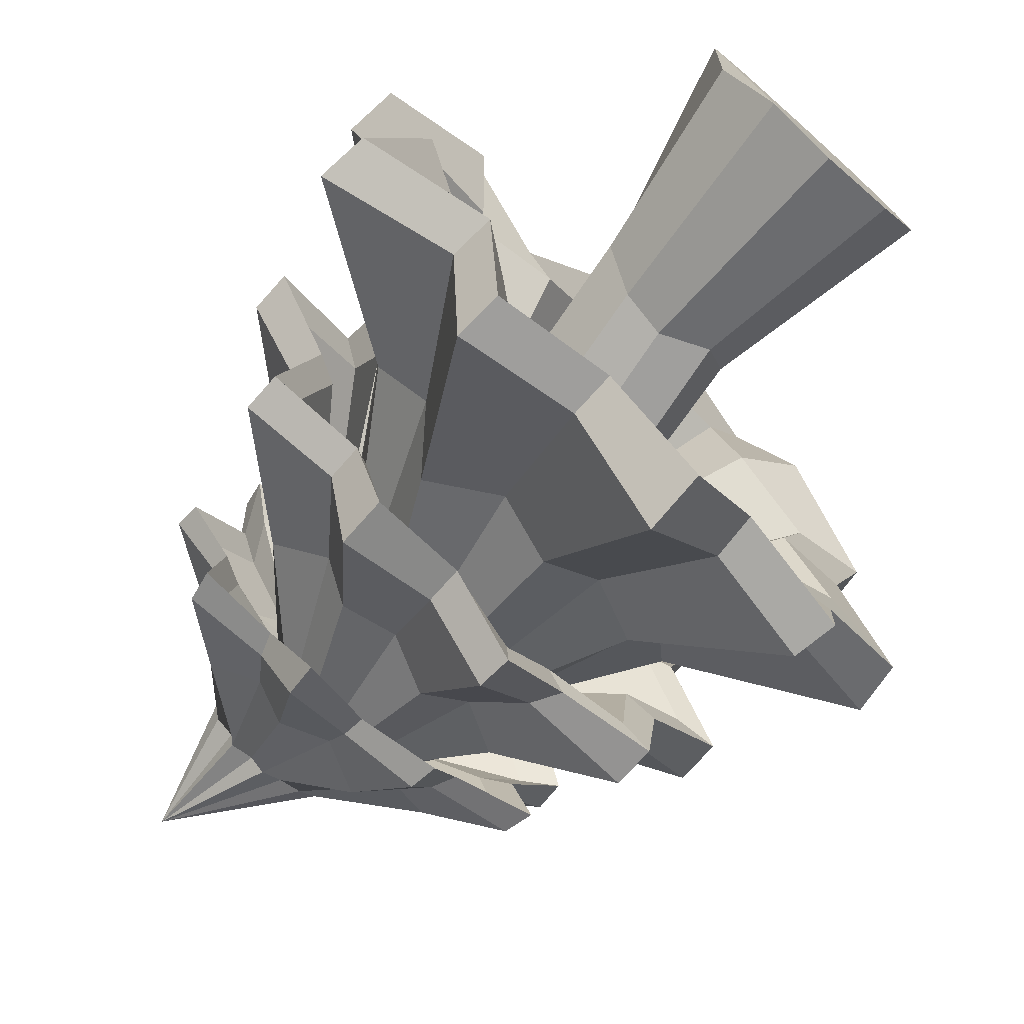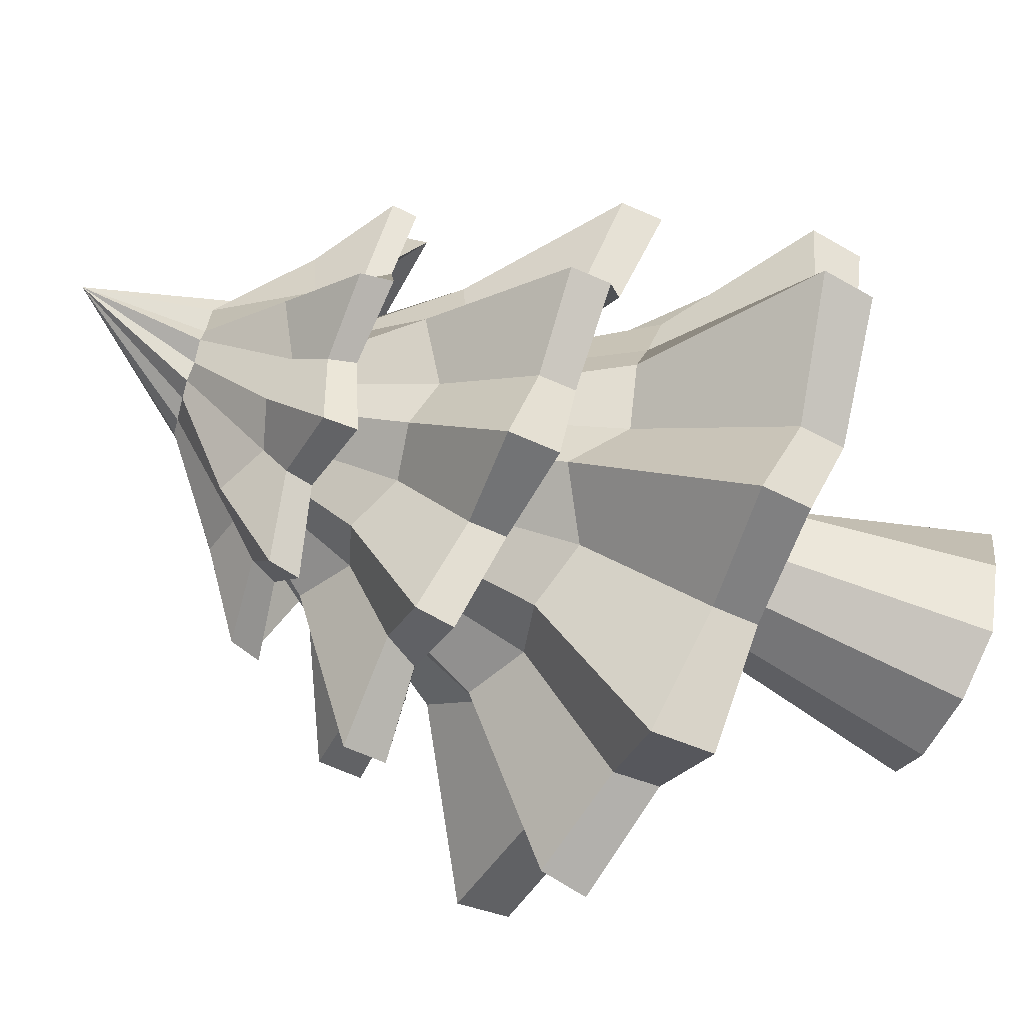
<metadata>
{"format":"obj","ext":"obj","renderer":"f3d","projection":"perspective","resolution":1024,"background":"white","views":[{"elev":-75.0,"azim":-41.7,"up":"+Z"},{"elev":-73.4,"azim":-113.1,"up":"+Z"}]}
</metadata>
<code>
g default
v 0.1966 0.7312 -0.1044
v 0.2185 0.7233 -0.1922
v 0.1283 0.7355 -0.1984
v 0.09452 0.7233 -0.2823
v 0.01787 0.7403 -0.2343
v -0.05878 0.7287 -0.2823
v -0.0926 0.7438 -0.1984
v -0.1828 0.7466 -0.1921
v -0.1591 0.7394 -0.1005
v -0.2294 0.738 -0.04348
v -0.1563 0.7365 0.01281
v -0.1753 0.7111 0.09945
v -0.08184 0.7206 0.09529
v -0.03456 0.6974 0.1895
v 0.0284 0.7073 0.1154
v 0.1018 0.6917 0.1667
v 0.1428 0.6831 0.1057
v 0.2115 0.6748 0.08714
v 0.2027 0.6892 0.01171
v 0.2659 0.7211 -0.04636
v -0.03216 0.9977 -0.06807
v 0.0065 0.853 0.01949
v 0.02807 0.8516 0.01467
v 0.04764 0.846 0.003733
v 0.06577 0.8489 -0.009149
v 0.07373 0.8485 -0.02952
v 0.08519 0.8514 -0.05201
v 0.0759 0.8522 -0.07613
v 0.06542 0.8562 -0.09853
v 0.04705 0.8579 -0.1122
v 0.02391 0.8615 -0.1127
v 0.002174 0.8638 -0.123
v -0.01466 0.8636 -0.1104
v -0.03838 0.8669 -0.1083
v -0.0433 0.8658 -0.0878
v -0.06283 0.8669 -0.07227
v -0.07393 0.8537 -0.05101
v -0.06532 0.8545 -0.02808
v -0.04945 0.8556 -0.01059
v -0.03535 0.853 0.005315
v -0.01246 0.8528 0.00939
v 0.1628 0.7661 -0.09331
v 0.187 0.7752 -0.04637
v 0.1673 0.7482 0.000581
v 0.1497 0.7577 0.04475
v 0.1102 0.7403 0.06992
v 0.06964 0.7669 0.08604
v 0.02455 0.7513 0.09669
v -0.0239 0.7763 0.1033
v -0.064 0.7639 0.07654
v -0.1098 0.7734 0.05171
v -0.1221 0.768 0.001206
v -0.1471 0.7902 -0.04502
v -0.126 0.7785 -0.09268
v -0.117 0.8028 -0.1443
v -0.07142 0.775 -0.1693
v -0.03366 0.7842 -0.205
v 0.01787 0.7675 -0.1983
v 0.0694 0.7923 -0.205
v 0.1072 0.7675 -0.1693
v 0.1501 0.7784 -0.1501
v 0.2647 0.6892 -0.04636
v 0.2103 0.7036 -0.1089
v 0.2107 0.661 0.01616
v 0.2132 0.6408 0.088
v 0.141 0.6537 0.1173
v 0.1036 0.6594 0.1744
v 0.02849 0.6779 0.1298
v -0.03748 0.665 0.1972
v -0.09023 0.6949 0.1069
v -0.1798 0.6847 0.103
v -0.164 0.7154 0.01458
v -0.2283 0.7119 -0.04348
v -0.1754 0.7146 -0.1016
v -0.1893 0.7141 -0.1969
v -0.1028 0.7164 -0.2086
v -0.06089 0.6944 -0.2838
v 0.01787 0.7124 -0.2487
v 0.09701 0.6909 -0.2899
v 0.1368 0.7077 -0.2101
v 0.2251 0.6909 -0.1969
v 0.0212 0.7541 -0.04532
v -0.0734 0.7561 -0.014
v -0.1024 0.7587 -0.0444
v -0.07636 0.7591 -0.07651
v -0.08494 0.7594 -0.1211
v -0.0409 0.7594 -0.1277
v -0.02098 0.7594 -0.1645
v 0.0184 0.7594 -0.147
v 0.05797 0.7594 -0.1676
v 0.07787 0.7591 -0.1277
v 0.122 0.7589 -0.1211
v 0.1148 0.7561 -0.07711
v 0.1467 0.7535 -0.04584
v 0.1162 0.7491 -0.01458
v 0.1183 0.7442 0.02134
v 0.08243 0.7421 0.03601
v 0.06489 0.7374 0.07593
v 0.02576 0.7421 0.05533
v -0.01188 0.7432 0.07593
v -0.03374 0.749 0.03601
v -0.07835 0.7535 0.02942
v -0.08426 0.7337 -0.1844
v -0.158 0.7321 -0.1742
v -0.1457 0.7323 -0.09404
v -0.1905 0.7304 -0.04376
v -0.1368 0.732 0.006009
v -0.1494 0.7098 0.08091
v -0.07329 0.7156 0.08567
v -0.02216 0.6929 0.1608
v 0.02767 0.7016 0.1074
v 0.09202 0.6782 0.1449
v 0.1234 0.6847 0.09294
v 0.1848 0.6763 0.068
v 0.1823 0.6919 0.00694
v 0.2293 0.7129 -0.04621
v 0.1817 0.7238 -0.09936
v 0.1941 0.7157 -0.1742
v 0.1191 0.7275 -0.1854
v 0.08529 0.7159 -0.2532
v 0.01803 0.7309 -0.2182
v -0.04892 0.7183 -0.248
v -0.1125 0.3609 0.2585
v -0.02431 0.3538 0.3779
v 0.0843 0.3313 0.2775
v 0.2276 0.3779 0.3234
v 0.2666 0.3313 0.1651
v 0.3953 0.3825 0.128
v 0.327 0.3784 -0.00572
v 0.4165 0.3937 -0.1422
v 0.2798 0.369 -0.1961
v 0.2684 0.3632 -0.3362
v 0.1464 0.3393 -0.3337
v 0.05826 0.3442 -0.4391
v -0.05074 0.3238 -0.3526
v -0.1839 0.3362 -0.3822
v -0.2232 0.3009 -0.2521
v -0.364 0.3353 -0.2051
v -0.3045 0.3009 -0.06846
v -0.3613 0.3162 0.05457
v -0.2377 0.3027 0.121
v -0.2385 0.3324 0.2876
v -0.05378 0.6379 -0.1235
v -0.07268 0.6337 -0.08895
v -0.08538 0.6321 -0.06254
v -0.08628 0.6319 -0.01745
v -0.07706 0.6295 0.01823
v -0.04722 0.6324 0.0497
v -0.008526 0.6316 0.06471
v 0.02951 0.6366 0.07629
v 0.0657 0.6392 0.06892
v 0.1011 0.6456 0.05397
v 0.1268 0.648 0.02655
v 0.1463 0.6476 -0.003184
v 0.1527 0.6517 -0.03801
v 0.1508 0.6507 -0.07211
v 0.1362 0.65 -0.1067
v 0.1168 0.6506 -0.1304
v 0.08948 0.6522 -0.1451
v 0.05444 0.6497 -0.1609
v 0.02005 0.6477 -0.1617
v -0.01822 0.6432 -0.1403
v -0.06726 0.4503 0.1555
v -0.1377 0.4707 0.1372
v -0.1672 0.4396 0.07319
v -0.2121 0.4276 0.01778
v -0.1947 0.4398 -0.05325
v -0.1921 0.4543 -0.13
v -0.1389 0.4401 -0.1757
v -0.09812 0.4914 -0.2352
v -0.02677 0.4478 -0.2412
v 0.04063 0.4675 -0.2653
v 0.1013 0.4526 -0.2288
v 0.1693 0.4837 -0.2092
v 0.1978 0.4635 -0.1426
v 0.2421 0.503 -0.08531
v 0.2259 0.4594 -0.01553
v 0.2279 0.476 0.05605
v 0.1737 0.4504 0.1029
v 0.1333 0.491 0.162
v 0.06191 0.4504 0.168
v 0.002832 0.4686 0.1945
v -0.2343 0.2761 0.2826
v -0.1103 0.3134 0.2539
v -0.2335 0.2512 0.1186
v -0.3551 0.2596 0.05321
v -0.2993 0.2529 -0.06786
v -0.3578 0.2809 -0.2024
v -0.2192 0.2529 -0.2486
v -0.1805 0.2846 -0.3767
v -0.04951 0.2761 -0.3474
v 0.05776 0.279 -0.4326
v 0.1445 0.2909 -0.3289
v 0.2734 0.3133 -0.3454
v 0.301 0.326 -0.2041
v 0.4103 0.3378 -0.1404
v 0.3456 0.3312 -0.003756
v 0.3895 0.3236 0.1254
v 0.2628 0.2837 0.162
v 0.2244 0.3224 0.3177
v 0.08338 0.2837 0.2726
v -0.0235 0.2983 0.3715
v 0.01549 0.4546 -0.03668
v -0.1207 0.4546 0.1171
v -0.1243 0.4546 0.04544
v -0.1686 0.4546 0.008152
v -0.1456 0.4546 -0.05301
v -0.1721 0.4546 -0.1199
v -0.1049 0.4546 -0.1453
v -0.08457 0.4546 -0.21
v -0.01784 0.4546 -0.1961
v 0.03743 0.4546 -0.242
v 0.08169 0.4546 -0.1865
v 0.1475 0.4546 -0.1867
v 0.1568 0.4546 -0.1195
v 0.214 0.4546 -0.08866
v 0.1789 0.4546 -0.02036
v 0.2016 0.4546 0.04332
v 0.1382 0.4546 0.07183
v 0.1205 0.4546 0.1415
v 0.0512 0.4546 0.1225
v -0.004069 0.4546 0.1685
v -0.04902 0.4546 0.1124
v 0.2651 0.3291 -0.01192
v 0.3186 0.3296 -0.1159
v 0.2315 0.3389 -0.1627
v 0.2173 0.3311 -0.265
v 0.1172 0.3171 -0.2648
v 0.04984 0.3128 -0.3492
v -0.03427 0.308 -0.2793
v -0.1358 0.3133 -0.3005
v -0.1667 0.2936 -0.2021
v -0.269 0.2796 -0.1634
v -0.2287 0.2936 -0.06161
v -0.2636 0.2809 0.03147
v -0.1962 0.2936 0.08821
v -0.1909 0.3234 0.1973
v -0.08173 0.3127 0.1901
v -0.01332 0.3236 0.2755
v 0.07079 0.3127 0.2055
v 0.1763 0.3236 0.2344
v 0.2033 0.3127 0.1284
v 0.2996 0.3271 0.08498
v 0.1318 -0.00013 -0.03689
v 0.08408 -0.00013 -0.09847
v 0.000194 -0.00013 -0.1371
v -0.07344 -0.002909 -0.1152
v -0.1262 0.008042 -0.05505
v -0.1355 -0.00013 0.03922
v -0.086 -0.00013 0.1026
v 0.000194 -0.00013 0.1243
v 0.0762 -0.00013 0.1008
v 0.1227 -0.00013 0.03922
v 0.1128 0.4668 -0.02535
v 0.0941 0.4898 -0.06335
v 0.03896 0.4987 -0.07408
v -0.01173 0.4998 -0.06143
v -0.05047 0.4899 -0.01735
v -0.03747 0.4837 0.02657
v -0.01162 0.4608 0.06457
v 0.03306 0.4434 0.06464
v 0.07958 0.4381 0.0621
v 0.102 0.4471 0.02257
v 0.000194 -0.00013 0.001166
v 0.03836 0.4759 0.001166
v 0.08802 0.2383 -0.02089
v 0.07203 0.2296 0.02323
v 0.0525 0.2225 0.05892
v 0.003306 0.2343 0.06826
v -0.04371 0.2225 0.07387
v -0.07131 0.2362 0.02192
v -0.08528 0.2194 -0.01981
v -0.0444 0.2403 -0.06189
v 0.005143 0.2481 -0.07022
v 0.05684 0.226 -0.06686
v 0.05562 0.5561 0.221
v 0.1671 0.5766 0.2648
v 0.1983 0.5561 0.1495
v 0.3159 0.56 0.1194
v 0.2747 0.5561 -0.005466
v 0.3468 0.584 -0.08603
v 0.2428 0.5771 -0.1481
v 0.2454 0.5849 -0.2798
v 0.1289 0.5865 -0.258
v 0.06099 0.5818 -0.3489
v -0.02136 0.5625 -0.2949
v -0.1268 0.5665 -0.3291
v -0.1642 0.5501 -0.2232
v -0.2679 0.5601 -0.1864
v -0.239 0.5316 -0.08059
v -0.3151 0.5185 0.01192
v -0.2158 0.5316 0.07981
v -0.2019 0.5219 0.1883
v -0.08895 0.5121 0.1807
v -0.018 0.5812 0.2949
v -0.0706 0.7606 -0.06612
v -0.06865 0.7572 -0.03354
v -0.06593 0.7558 -0.009405
v -0.0467 0.7557 0.02264
v -0.02452 0.7537 0.04363
v 0.01029 0.7561 0.05258
v 0.04406 0.7554 0.04607
v 0.07586 0.7596 0.03745
v 0.09802 0.7617 0.01634
v 0.1163 0.767 -0.009745
v 0.1222 0.769 -0.04031
v 0.1228 0.7686 -0.06976
v 0.112 0.772 -0.09705
v 0.09565 0.7712 -0.1201
v 0.07019 0.7706 -0.138
v 0.04612 0.7711 -0.1461
v 0.02044 0.7725 -0.1444
v -0.0111 0.7704 -0.14
v -0.03559 0.7687 -0.1254
v -0.05304 0.765 -0.09358
v 0.04281 0.6329 0.1357
v -0.01467 0.6497 0.1538
v -0.06362 0.624 0.1219
v -0.1195 0.6141 0.1028
v -0.1386 0.6241 0.04524
v -0.1705 0.6361 -0.009757
v -0.1533 0.6244 -0.06523
v -0.1509 0.6669 -0.125
v -0.1035 0.6308 -0.1606
v -0.06677 0.6471 -0.2072
v -0.008074 0.6348 -0.2083
v 0.04824 0.6605 -0.2245
v 0.09763 0.6438 -0.1903
v 0.1539 0.6765 -0.1696
v 0.1733 0.6404 -0.1135
v 0.2062 0.6541 -0.06412
v 0.1888 0.6329 -0.007385
v 0.1864 0.6666 0.05191
v 0.139 0.6329 0.08758
v 0.1092 0.648 0.1322
v -0.018 0.5356 0.2949
v 0.05562 0.5174 0.221
v -0.08895 0.4698 0.1807
v -0.2019 0.4753 0.1883
v -0.2158 0.4922 0.07981
v -0.3151 0.4736 0.01192
v -0.239 0.4922 -0.08059
v -0.2679 0.5181 -0.1864
v -0.1642 0.5112 -0.2232
v -0.1268 0.5135 -0.3291
v -0.02136 0.5233 -0.2949
v 0.06099 0.5417 -0.3625
v 0.1417 0.5521 -0.2764
v 0.2454 0.5398 -0.2798
v 0.26 0.5391 -0.1567
v 0.3468 0.5364 -0.08603
v 0.2747 0.5174 -0.005466
v 0.3159 0.5151 0.1194
v 0.1983 0.5174 0.1495
v 0.1671 0.5318 0.2648
v 0.01627 0.6364 -0.03568
v -0.01165 0.6364 0.1323
v -0.04568 0.6364 0.08353
v -0.09319 0.6364 0.07686
v -0.104 0.6364 0.02381
v -0.1521 0.6364 -0.01149
v -0.1161 0.6364 -0.05894
v -0.1303 0.6364 -0.1133
v -0.07732 0.6364 -0.1329
v -0.05876 0.6364 -0.1895
v -0.003267 0.6364 -0.17
v 0.04286 0.6364 -0.1991
v 0.07901 0.6364 -0.156
v 0.1327 0.6364 -0.1596
v 0.1381 0.6364 -0.09617
v 0.1821 0.6364 -0.06147
v 0.1502 0.6364 -0.01356
v 0.1685 0.6364 0.04313
v 0.1115 0.6364 0.06037
v 0.09289 0.6364 0.117
v 0.03664 0.6364 0.0974
v 0.2245 0.5425 -0.139
v 0.2153 0.543 -0.2474
v 0.1235 0.5517 -0.2413
v 0.06172 0.5443 -0.3149
v -0.0171 0.5314 -0.2653
v -0.1119 0.5274 -0.2985
v -0.1436 0.5229 -0.2018
v -0.2342 0.5278 -0.1683
v -0.2099 0.5095 -0.07545
v -0.2714 0.4964 0.005635
v -0.1892 0.5095 0.06595
v -0.1707 0.4976 0.1566
v -0.08957 0.5095 0.168
v -0.03142 0.5372 0.2513
v 0.05108 0.5273 0.1917
v 0.1472 0.5374 0.2251
v 0.1789 0.5273 0.1284
v 0.2763 0.5374 0.09896
v 0.2452 0.5273 0.002085
v 0.2997 0.5406 -0.07976
g tree:tree_1
f 28 29 21
f 29 30 21
f 30 31 21
f 31 32 21
f 32 33 21
f 33 34 21
f 34 35 21
f 35 36 21
f 36 37 21
f 37 38 21
f 38 39 21
f 39 40 21
f 40 41 21
f 41 22 21
f 22 23 21
f 23 24 21
f 24 25 21
f 25 26 21
f 26 27 21
f 27 28 21
f 15 16 47 48
f 16 17 46 47
f 17 18 45 46
f 18 19 44 45
f 19 20 43 44
f 20 1 42 43
f 1 2 61 42
f 2 3 60 61
f 3 4 59 60
f 4 5 58 59
f 5 6 57 58
f 6 7 56 57
f 7 8 55 56
f 8 9 54 55
f 9 10 53 54
f 10 11 52 53
f 11 12 51 52
f 12 13 50 51
f 13 14 49 50
f 14 15 48 49
f 43 42 28 27
f 44 43 27 26
f 45 44 26 25
f 46 45 25 24
f 47 46 24 23
f 48 47 23 22
f 49 48 22 41
f 50 49 41 40
f 51 50 40 39
f 52 51 39 38
f 53 52 38 37
f 54 53 37 36
f 55 54 36 35
f 56 55 35 34
f 57 56 34 33
f 58 57 33 32
f 59 58 32 31
f 60 59 31 30
f 61 60 30 29
f 28 42 61 29
f 1 20 62 63
f 20 19 64 62
f 19 18 65 64
f 18 17 66 65
f 17 16 67 66
f 16 15 68 67
f 15 14 69 68
f 14 13 70 69
f 13 12 71 70
f 12 11 72 71
f 11 10 73 72
f 10 9 74 73
f 9 8 75 74
f 8 7 76 75
f 7 6 77 76
f 6 5 78 77
f 5 4 79 78
f 4 3 80 79
f 3 2 81 80
f 2 1 63 81
f 82 96 97
f 100 101 82
f 97 98 82
f 86 87 82
f 88 89 82
f 91 92 82
f 93 94 82
f 94 95 82
f 99 100 82
f 87 88 82
f 92 93 82
f 101 102 82
f 102 83 82
f 83 84 82
f 85 86 82
f 90 91 82
f 95 96 82
f 84 85 82
f 89 90 82
f 98 99 82
f 73 106 107 72
f 74 105 106 73
f 75 104 105 74
f 76 103 104 75
f 77 122 103 76
f 78 121 122 77
f 79 120 121 78
f 80 119 120 79
f 81 118 119 80
f 63 117 118 81
f 63 62 116 117
f 64 115 116 62
f 65 114 115 64
f 113 114 65 66
f 67 112 113 66
f 68 111 112 67
f 69 110 111 68
f 70 109 110 69
f 71 108 109 70
f 72 107 108 71
f 104 103 87 86
f 105 104 86 85
f 106 105 85 84
f 107 106 84 83
f 108 107 83 102
f 109 108 102 101
f 110 109 101 100
f 111 110 100 99
f 112 111 99 98
f 113 112 98 97
f 97 96 114 113
f 115 114 96 95
f 116 115 95 94
f 117 116 94 93
f 118 117 93 92
f 119 118 92 91
f 120 119 91 90
f 121 120 90 89
f 122 121 89 88
f 103 122 88 87
f 137 138 168 169
f 138 139 167 168
f 139 140 166 167
f 140 141 165 166
f 141 142 164 165
f 142 123 163 164
f 123 124 182 163
f 124 125 181 182
f 125 126 180 181
f 126 127 179 180
f 127 128 178 179
f 128 129 177 178
f 129 130 176 177
f 130 131 175 176
f 131 132 174 175
f 132 133 173 174
f 133 134 172 173
f 134 135 171 172
f 135 136 170 171
f 136 137 169 170
f 164 163 149 148
f 165 164 148 147
f 166 165 147 146
f 167 166 146 145
f 168 167 145 144
f 169 168 144 143
f 170 169 143 162
f 171 170 162 161
f 172 171 161 160
f 173 172 160 159
f 174 173 159 158
f 175 174 158 157
f 176 175 157 156
f 177 176 156 155
f 178 177 155 154
f 179 178 154 153
f 180 179 153 152
f 181 180 152 151
f 182 181 151 150
f 149 163 182 150
f 123 142 183 184
f 142 141 185 183
f 141 140 186 185
f 140 139 187 186
f 139 138 188 187
f 138 137 189 188
f 137 136 190 189
f 136 135 191 190
f 135 134 192 191
f 134 133 193 192
f 133 132 194 193
f 132 131 195 194
f 131 130 196 195
f 130 129 197 196
f 129 128 198 197
f 128 127 199 198
f 127 126 200 199
f 126 125 201 200
f 125 124 202 201
f 124 123 184 202
f 203 206 207
f 210 211 203
f 207 208 203
f 216 217 203
f 218 219 203
f 221 222 203
f 223 204 203
f 204 205 203
f 209 210 203
f 217 218 203
f 222 223 203
f 211 212 203
f 212 213 203
f 213 214 203
f 215 216 203
f 220 221 203
f 205 206 203
f 214 215 203
f 219 220 203
f 208 209 203
f 185 236 237 183
f 186 235 236 185
f 234 235 186 187
f 188 233 234 187
f 189 232 233 188
f 190 231 232 189
f 191 230 231 190
f 192 229 230 191
f 193 228 229 192
f 194 227 228 193
f 195 226 227 194
f 196 225 226 195
f 197 224 225 196
f 198 243 224 197
f 199 242 243 198
f 200 241 242 199
f 201 240 241 200
f 202 239 240 201
f 184 238 239 202
f 184 183 237 238
f 225 224 217 216
f 226 225 216 215
f 227 226 215 214
f 228 227 214 213
f 229 228 213 212
f 230 229 212 211
f 231 230 211 210
f 232 231 210 209
f 233 232 209 208
f 234 233 208 207
f 207 206 235 234
f 236 235 206 205
f 237 236 205 204
f 238 237 204 223
f 239 238 223 222
f 240 239 222 221
f 241 240 221 220
f 242 241 220 219
f 243 242 219 218
f 224 243 218 217
f 275 266 244 245
f 274 275 245 246
f 273 274 246 247
f 272 273 247 248
f 271 272 248 249
f 270 271 249 250
f 269 270 250 251
f 268 269 251 252
f 267 268 252 253
f 266 267 253 244
f 245 244 264
f 246 245 264
f 247 246 264
f 248 247 264
f 249 248 264
f 250 249 264
f 251 250 264
f 252 251 264
f 253 252 264
f 244 253 264
f 265 254 255
f 265 255 256
f 265 256 257
f 265 257 258
f 265 258 259
f 265 259 260
f 265 260 261
f 265 261 262
f 265 262 263
f 265 263 254
f 254 263 267 266
f 263 262 268 267
f 262 261 269 268
f 261 260 270 269
f 260 259 271 270
f 259 258 272 271
f 258 257 273 272
f 257 256 274 273
f 256 255 275 274
f 255 254 266 275
f 290 291 321 322
f 291 292 320 321
f 292 293 319 320
f 293 294 318 319
f 294 295 317 318
f 295 276 316 317
f 276 277 335 316
f 277 278 334 335
f 278 279 333 334
f 279 280 332 333
f 280 281 331 332
f 281 282 330 331
f 282 283 329 330
f 283 284 328 329
f 284 285 327 328
f 285 286 326 327
f 286 287 325 326
f 287 288 324 325
f 288 289 323 324
f 289 290 322 323
f 317 316 302 301
f 318 317 301 300
f 319 318 300 299
f 320 319 299 298
f 321 320 298 297
f 322 321 297 296
f 323 322 296 315
f 324 323 315 314
f 325 324 314 313
f 326 325 313 312
f 327 326 312 311
f 328 327 311 310
f 329 328 310 309
f 330 329 309 308
f 331 330 308 307
f 332 331 307 306
f 333 332 306 305
f 334 333 305 304
f 335 334 304 303
f 302 316 335 303
f 276 295 336 337
f 295 294 338 336
f 294 293 339 338
f 293 292 340 339
f 292 291 341 340
f 291 290 342 341
f 290 289 343 342
f 289 288 344 343
f 288 287 345 344
f 287 286 346 345
f 286 285 347 346
f 285 284 348 347
f 284 283 349 348
f 283 282 350 349
f 282 281 351 350
f 281 280 352 351
f 280 279 353 352
f 279 278 354 353
f 278 277 355 354
f 277 276 337 355
f 356 359 360
f 363 364 356
f 360 361 356
f 369 370 356
f 371 372 356
f 374 375 356
f 376 357 356
f 357 358 356
f 362 363 356
f 370 371 356
f 375 376 356
f 364 365 356
f 365 366 356
f 366 367 356
f 368 369 356
f 373 374 356
f 358 359 356
f 367 368 356
f 372 373 356
f 361 362 356
f 338 389 390 336
f 339 388 389 338
f 387 388 339 340
f 341 386 387 340
f 342 385 386 341
f 343 384 385 342
f 344 383 384 343
f 345 382 383 344
f 346 381 382 345
f 347 380 381 346
f 348 379 380 347
f 349 378 379 348
f 350 377 378 349
f 351 396 377 350
f 352 395 396 351
f 353 394 395 352
f 354 393 394 353
f 355 392 393 354
f 337 391 392 355
f 337 336 390 391
f 378 377 370 369
f 379 378 369 368
f 380 379 368 367
f 381 380 367 366
f 382 381 366 365
f 383 382 365 364
f 384 383 364 363
f 385 384 363 362
f 386 385 362 361
f 387 386 361 360
f 360 359 388 387
f 389 388 359 358
f 390 389 358 357
f 391 390 357 376
f 392 391 376 375
f 393 392 375 374
f 394 393 374 373
f 395 394 373 372
f 396 395 372 371
f 377 396 371 370

</code>
